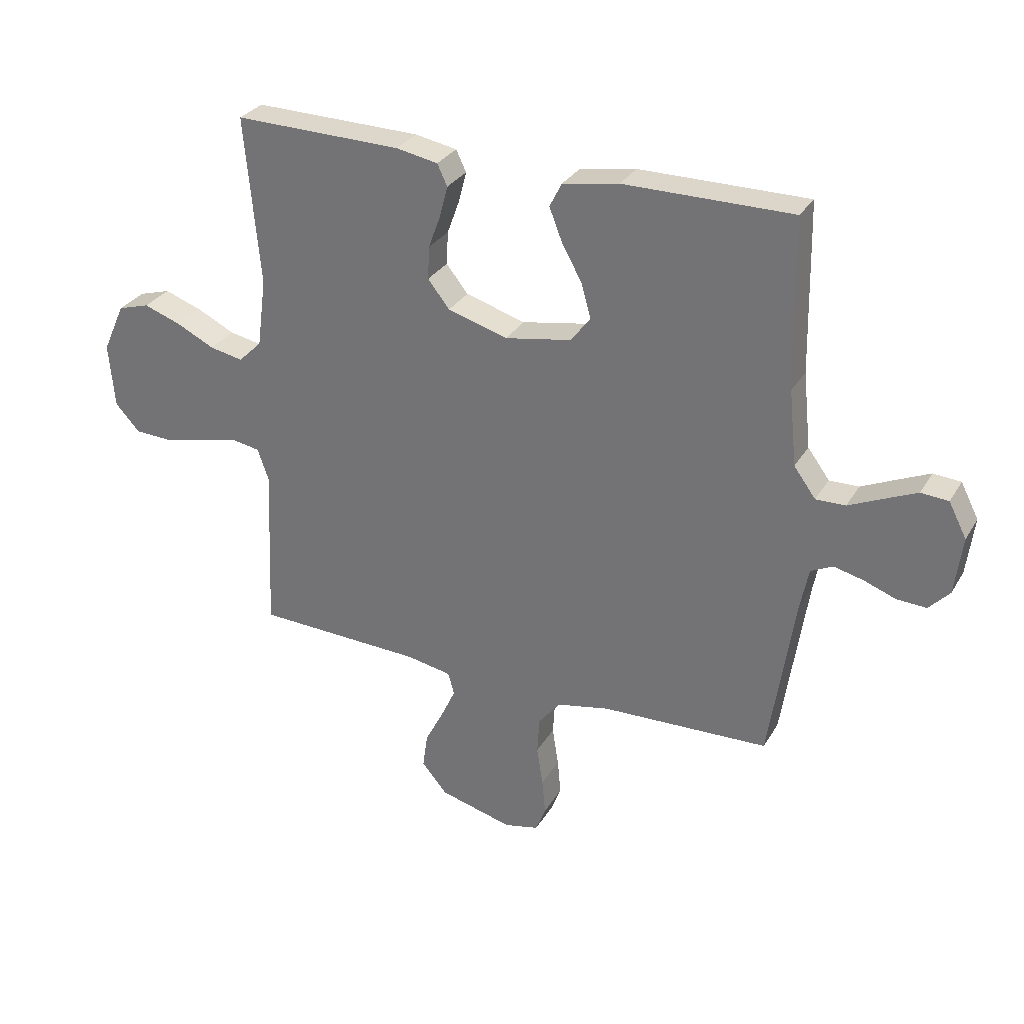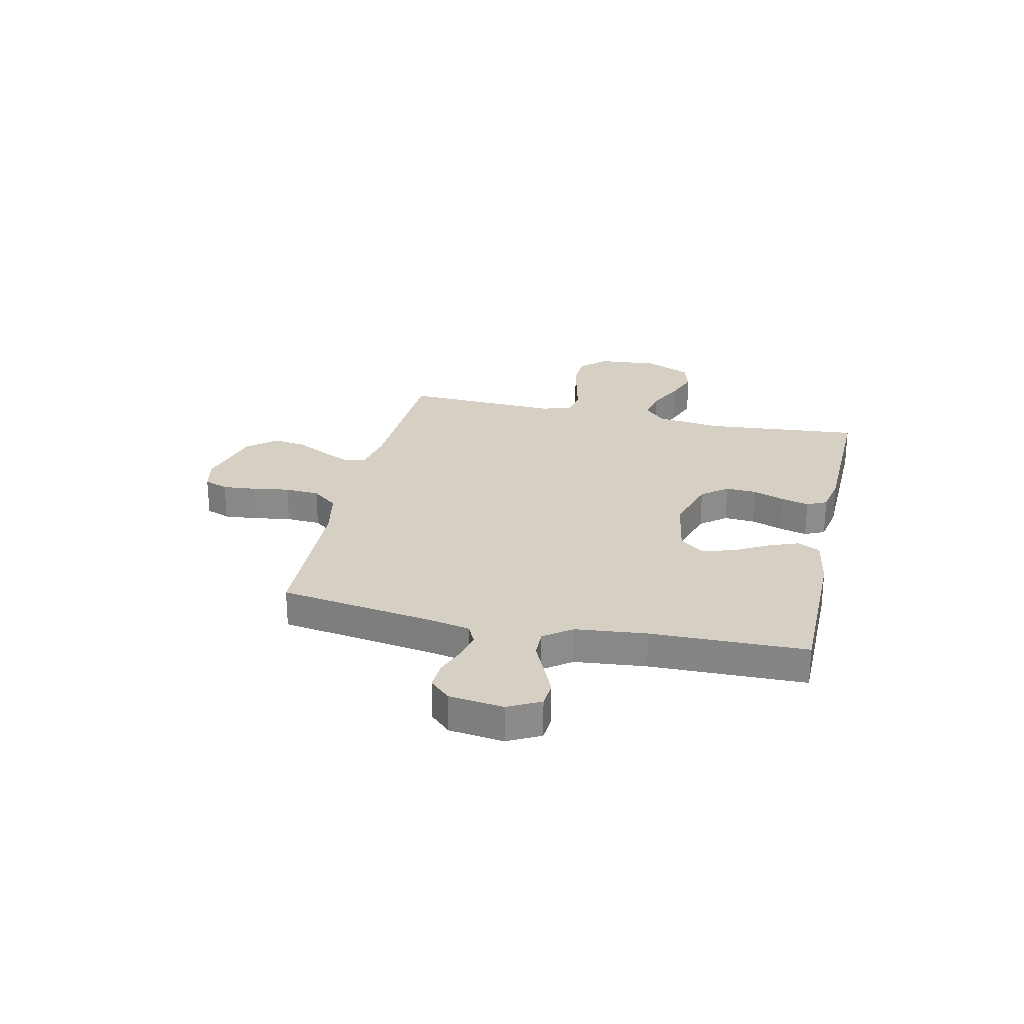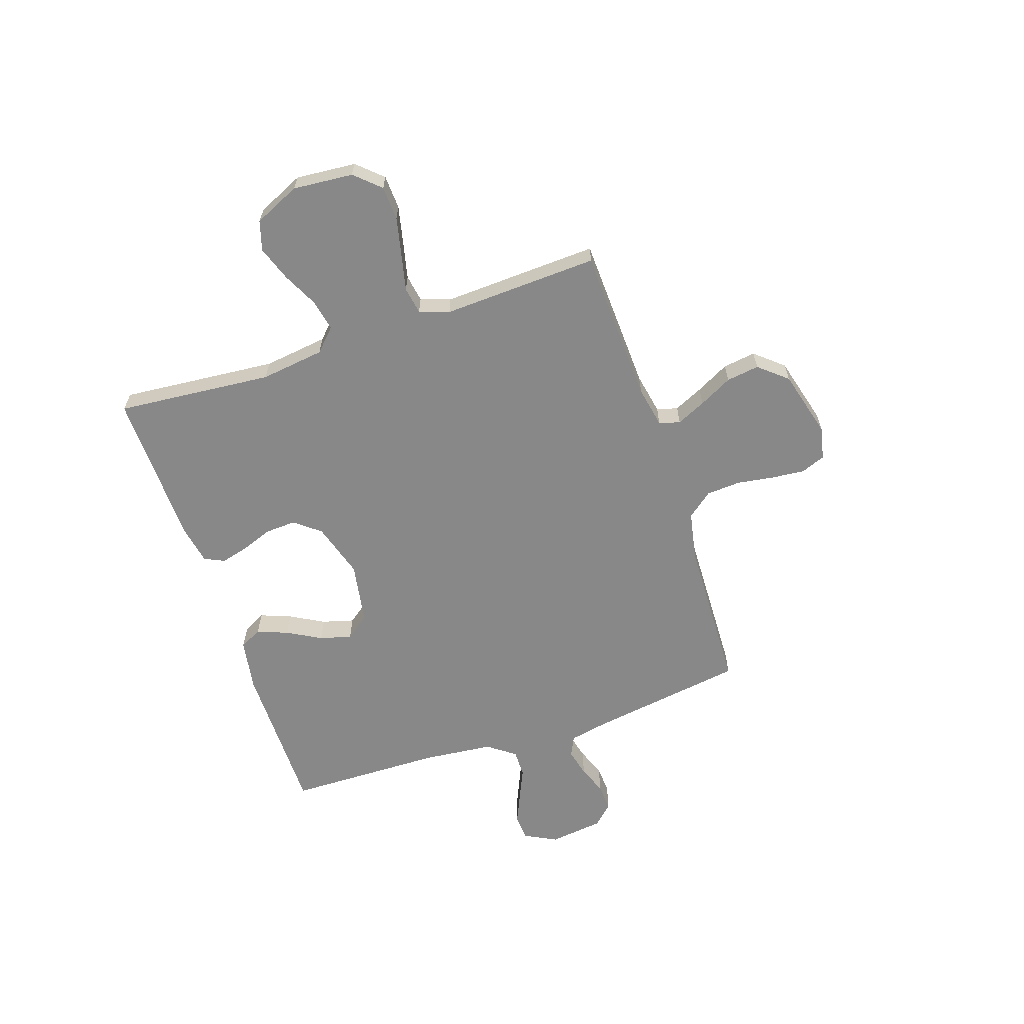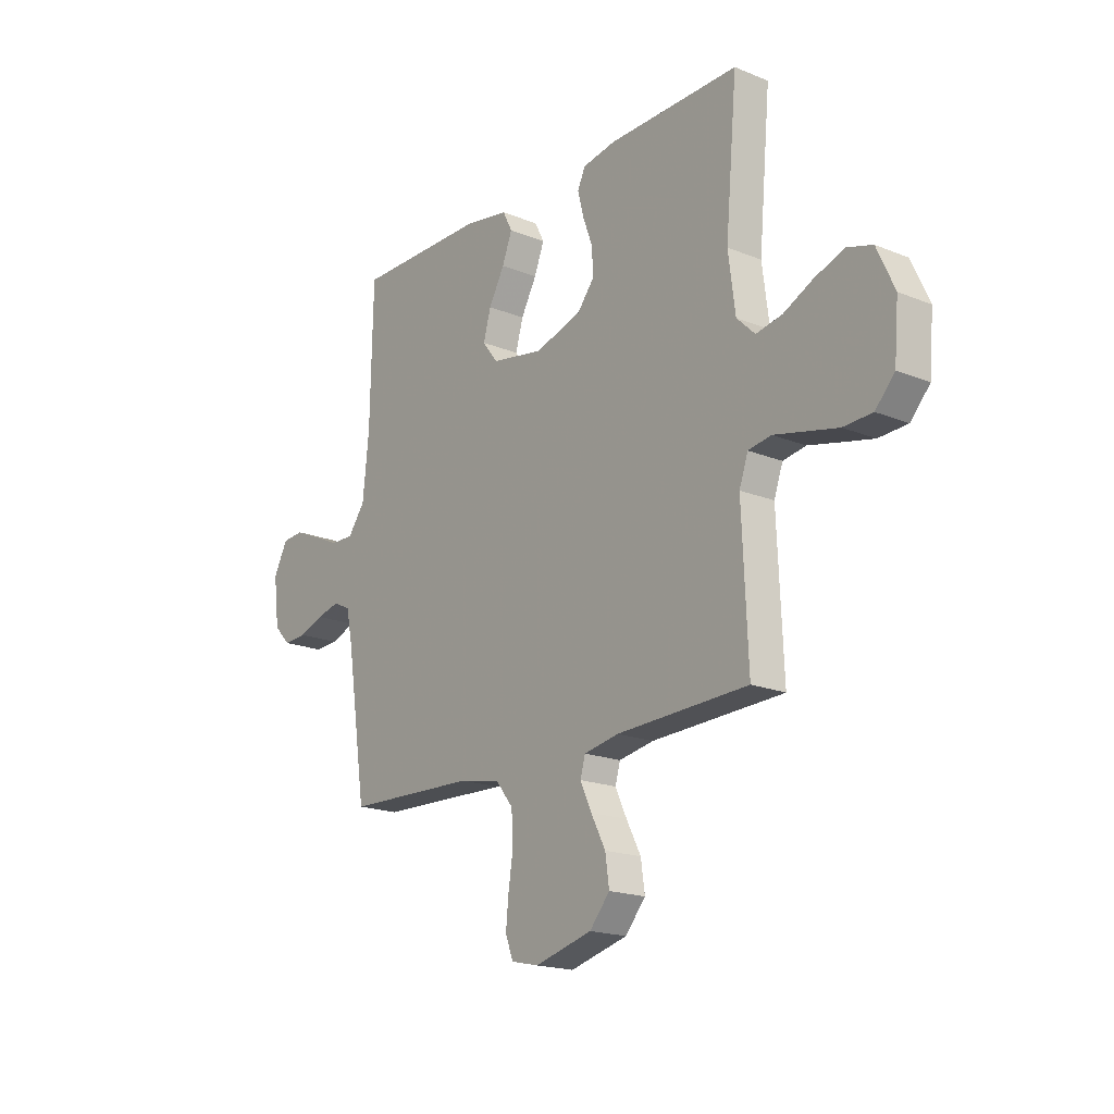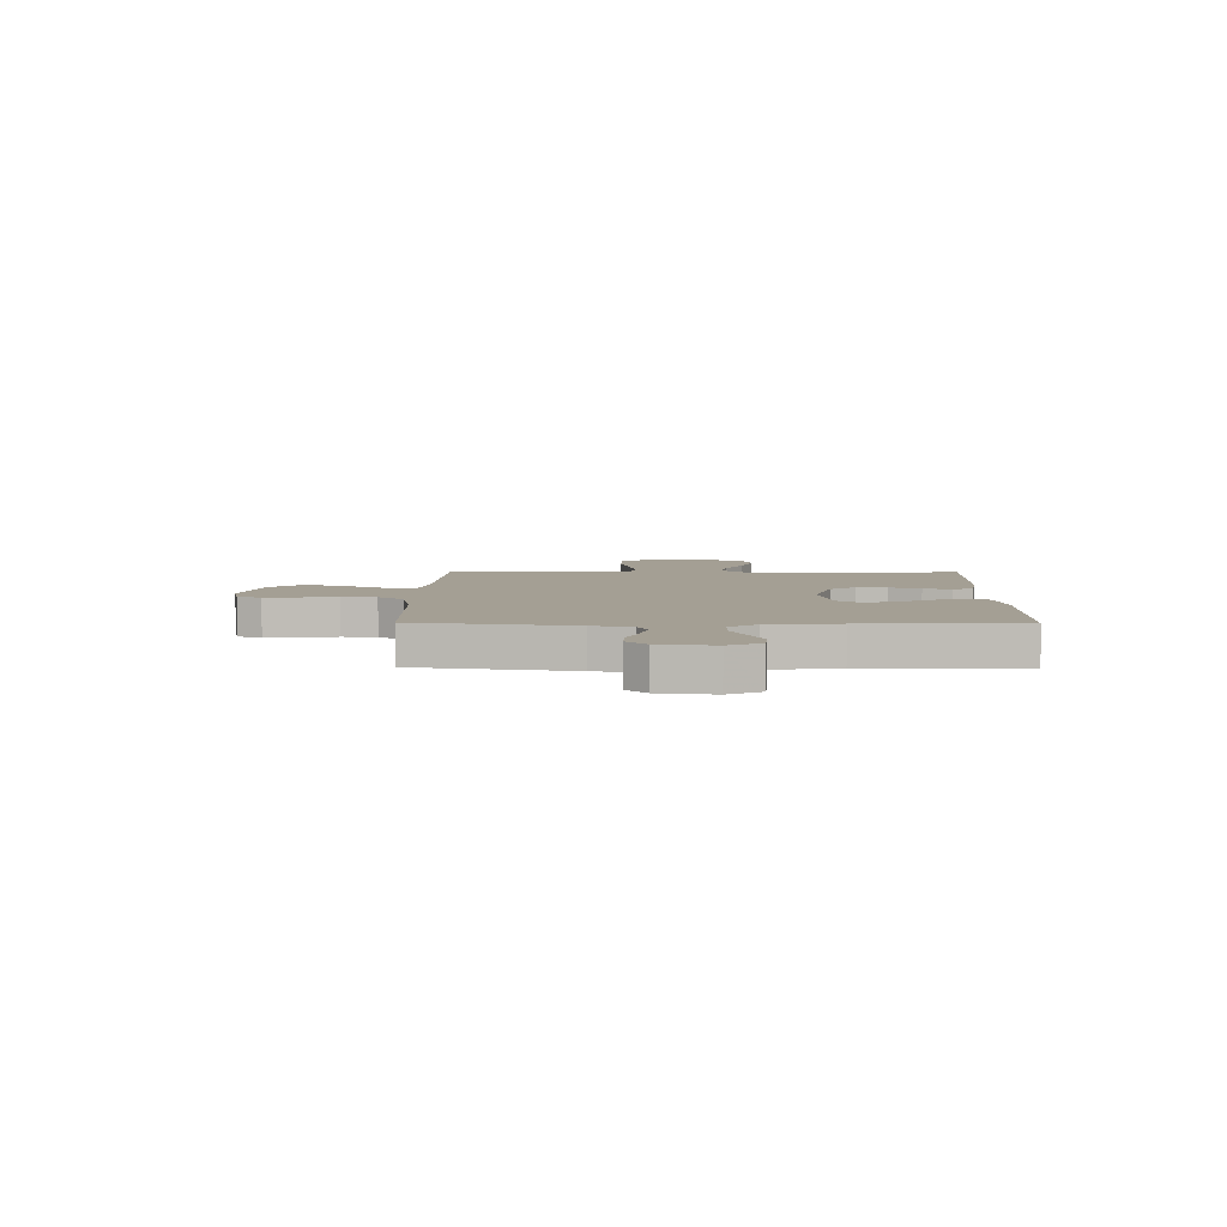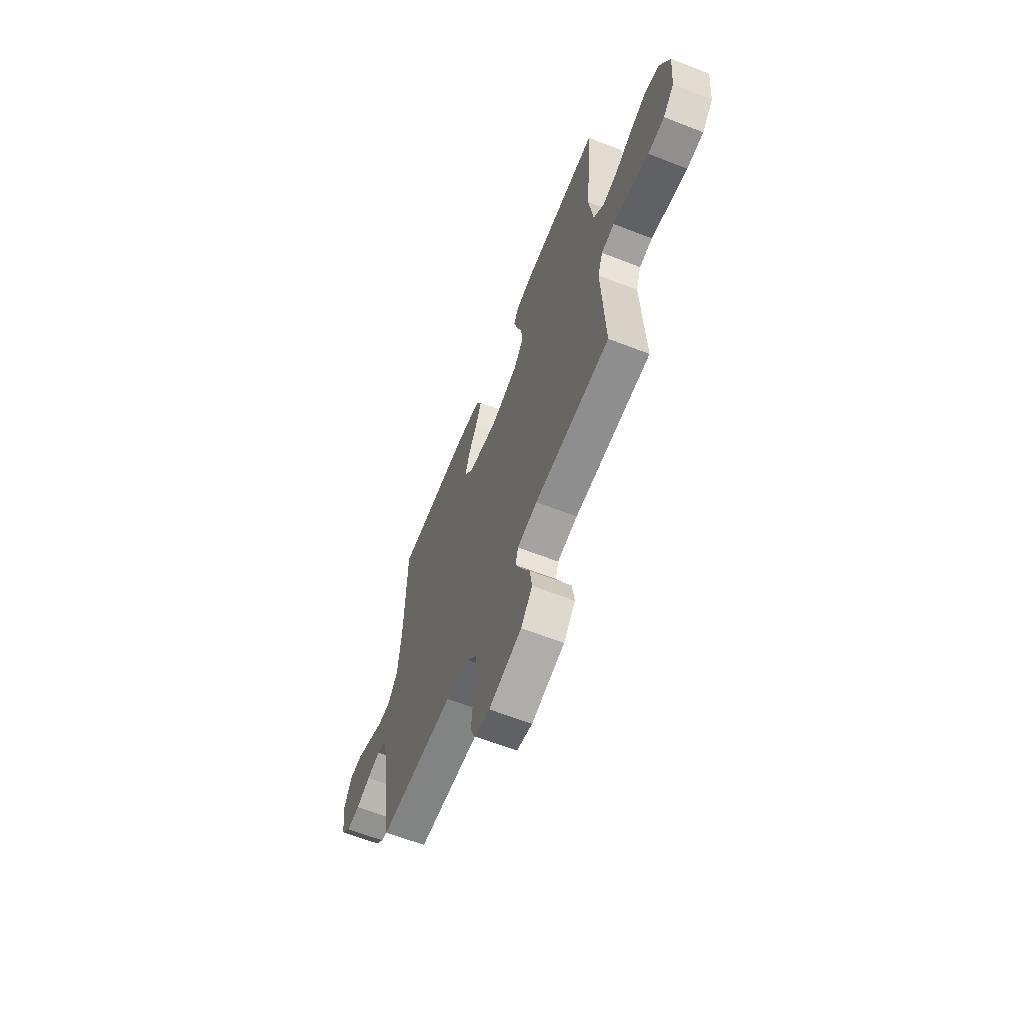
<metadata>
{"format":"obj","ext":"obj","renderer":"f3d","projection":"perspective","resolution":1024,"background":"white","views":[{"elev":29.9,"azim":-154.6,"up":"+Z"},{"elev":26.1,"azim":-77.4,"up":"+Y"},{"elev":-62.8,"azim":108.6,"up":"+Y"},{"elev":-18.5,"azim":51.9,"up":"+Z"},{"elev":5.6,"azim":-89.0,"up":"+Y"},{"elev":-62.8,"azim":68.4,"up":"+Z"}]}
</metadata>
<code>
v 0.5 0.07 0.5
v 0.473 0.07 0.2
v 0.489 0.07 0.077
v 0.531 0.07 0.036
v 0.591 0.07 0.048
v 0.658 0.07 0.081
v 0.726 0.07 0.105
v 0.783 0.07 0.088
v 0.823 0.07 0
v 0.813 0.07 -0.116
v 0.769 0.07 -0.164
v 0.703 0.07 -0.167
v 0.628 0.07 -0.15
v 0.559 0.07 -0.134
v 0.507 0.07 -0.143
v 0.487 0.07 -0.2
v 0.5 0.07 -0.5
v 0.2 0.07 -0.512
v 0.12 0.07 -0.527
v 0.109 0.07 -0.567
v 0.135 0.07 -0.623
v 0.168 0.07 -0.687
v 0.177 0.07 -0.75
v 0.131 0.07 -0.804
v 0 0.07 -0.839
v -0.062 0.07 -0.825
v -0.08 0.07 -0.779
v -0.074 0.07 -0.715
v -0.063 0.07 -0.644
v -0.067 0.07 -0.578
v -0.106 0.07 -0.529
v -0.2 0.07 -0.51
v -0.5 0.07 -0.5
v -0.545 0.07 -0.2
v -0.56 0.07 -0.125
v -0.599 0.07 -0.106
v -0.652 0.07 -0.119
v -0.709 0.07 -0.14
v -0.762 0.07 -0.143
v -0.799 0.07 -0.104
v -0.812 0.07 0
v -0.78 0.07 0.062
v -0.731 0.07 0.066
v -0.672 0.07 0.04
v -0.612 0.07 0.013
v -0.559 0.07 0.012
v -0.52 0.07 0.065
v -0.506 0.07 0.2
v -0.5 0.07 0.5
v -0.2 0.07 0.5
v -0.1 0.07 0.483
v -0.078 0.07 0.44
v -0.101 0.07 0.381
v -0.137 0.07 0.316
v -0.154 0.07 0.255
v -0.119 0.07 0.209
v 0 0.07 0.188
v 0.107 0.07 0.22
v 0.146 0.07 0.269
v 0.143 0.07 0.328
v 0.121 0.07 0.388
v 0.107 0.07 0.442
v 0.125 0.07 0.48
v 0.2 0.07 0.494
v 0.5 0 0.5
v 0.473 0 0.2
v 0.489 0 0.077
v 0.531 0 0.036
v 0.591 0 0.048
v 0.658 0 0.081
v 0.726 0 0.105
v 0.783 0 0.088
v 0.823 0 0
v 0.813 0 -0.116
v 0.769 0 -0.164
v 0.703 0 -0.167
v 0.628 0 -0.15
v 0.559 0 -0.134
v 0.507 0 -0.143
v 0.487 0 -0.2
v 0.5 0 -0.5
v 0.2 0 -0.512
v 0.12 0 -0.527
v 0.109 0 -0.567
v 0.135 0 -0.623
v 0.168 0 -0.687
v 0.177 0 -0.75
v 0.131 0 -0.804
v 0 0 -0.839
v -0.062 0 -0.825
v -0.08 0 -0.779
v -0.074 0 -0.715
v -0.063 0 -0.644
v -0.067 0 -0.578
v -0.106 0 -0.529
v -0.2 0 -0.51
v -0.5 0 -0.5
v -0.545 0 -0.2
v -0.56 0 -0.125
v -0.599 0 -0.106
v -0.652 0 -0.119
v -0.709 0 -0.14
v -0.762 0 -0.143
v -0.799 0 -0.104
v -0.812 0 0
v -0.78 0 0.062
v -0.731 0 0.066
v -0.672 0 0.04
v -0.612 0 0.013
v -0.559 0 0.012
v -0.52 0 0.065
v -0.506 0 0.2
v -0.5 0 0.5
v -0.2 0 0.5
v -0.1 0 0.483
v -0.078 0 0.44
v -0.101 0 0.381
v -0.137 0 0.316
v -0.154 0 0.255
v -0.119 0 0.209
v 0 0 0.188
v 0.107 0 0.22
v 0.146 0 0.269
v 0.143 0 0.328
v 0.121 0 0.388
v 0.107 0 0.442
v 0.125 0 0.48
v 0.2 0 0.494
f 64 1 2
f 63 64 2
f 62 63 2
f 61 62 2
f 60 61 2
f 59 60 2 3
f 58 59 3 4
f 57 58 4
f 56 57 4
f 52 53 54
f 51 52 54
f 50 51 54
f 49 50 54
f 48 49 54
f 47 48 54 55
f 46 47 55 56
f 43 44 45
f 42 43 45
f 41 42 45
f 40 41 45
f 39 40 45
f 38 39 45
f 37 38 45
f 36 37 45 46
f 46 56 4
f 36 46 4
f 35 36 4
f 32 33 34
f 34 35 4
f 32 34 4
f 31 32 4
f 27 28 29
f 26 27 29
f 25 26 29
f 24 25 29
f 23 24 29
f 22 23 29
f 21 22 29
f 20 21 29 30
f 19 20 30 31
f 16 17 18
f 19 31 4
f 18 19 4
f 16 18 4
f 15 16 4
f 12 13 14
f 11 12 14
f 10 11 14
f 9 10 14
f 8 9 14
f 7 8 14
f 6 7 14
f 5 6 14
f 4 5 14 15
f 66 65 128
f 66 128 127
f 66 127 126
f 66 126 125
f 66 125 124
f 67 66 124 123
f 68 67 123 122
f 68 122 121
f 68 121 120
f 118 117 116
f 118 116 115
f 118 115 114
f 118 114 113
f 118 113 112
f 119 118 112 111
f 120 119 111 110
f 109 108 107
f 109 107 106
f 109 106 105
f 109 105 104
f 109 104 103
f 109 103 102
f 109 102 101
f 110 109 101 100
f 68 120 110
f 68 110 100
f 68 100 99
f 98 97 96
f 68 99 98
f 68 98 96
f 68 96 95
f 93 92 91
f 93 91 90
f 93 90 89
f 93 89 88
f 93 88 87
f 93 87 86
f 93 86 85
f 94 93 85 84
f 95 94 84 83
f 82 81 80
f 68 95 83
f 68 83 82
f 68 82 80
f 68 80 79
f 78 77 76
f 78 76 75
f 78 75 74
f 78 74 73
f 78 73 72
f 78 72 71
f 78 71 70
f 78 70 69
f 79 78 69 68
f 1 65 66 2
f 2 66 67 3
f 3 67 68 4
f 4 68 69 5
f 5 69 70 6
f 6 70 71 7
f 7 71 72 8
f 8 72 73 9
f 9 73 74 10
f 10 74 75 11
f 11 75 76 12
f 12 76 77 13
f 13 77 78 14
f 14 78 79 15
f 15 79 80 16
f 16 80 81 17
f 17 81 82 18
f 18 82 83 19
f 19 83 84 20
f 20 84 85 21
f 21 85 86 22
f 22 86 87 23
f 23 87 88 24
f 24 88 89 25
f 25 89 90 26
f 26 90 91 27
f 27 91 92 28
f 28 92 93 29
f 29 93 94 30
f 30 94 95 31
f 31 95 96 32
f 32 96 97 33
f 33 97 98 34
f 34 98 99 35
f 35 99 100 36
f 36 100 101 37
f 37 101 102 38
f 38 102 103 39
f 39 103 104 40
f 40 104 105 41
f 41 105 106 42
f 42 106 107 43
f 43 107 108 44
f 44 108 109 45
f 45 109 110 46
f 46 110 111 47
f 47 111 112 48
f 48 112 113 49
f 49 113 114 50
f 50 114 115 51
f 51 115 116 52
f 52 116 117 53
f 53 117 118 54
f 54 118 119 55
f 55 119 120 56
f 56 120 121 57
f 57 121 122 58
f 58 122 123 59
f 59 123 124 60
f 60 124 125 61
f 61 125 126 62
f 62 126 127 63
f 63 127 128 64
f 64 128 65 1

</code>
